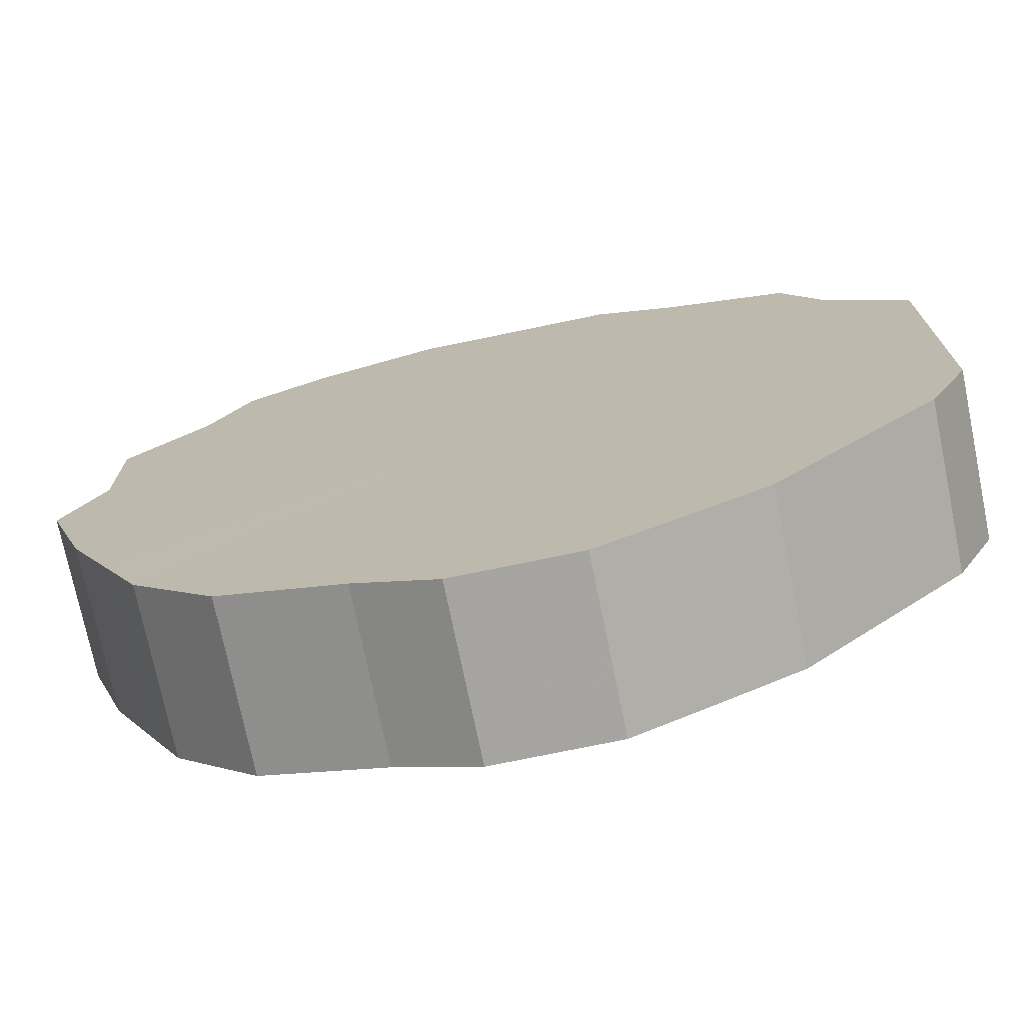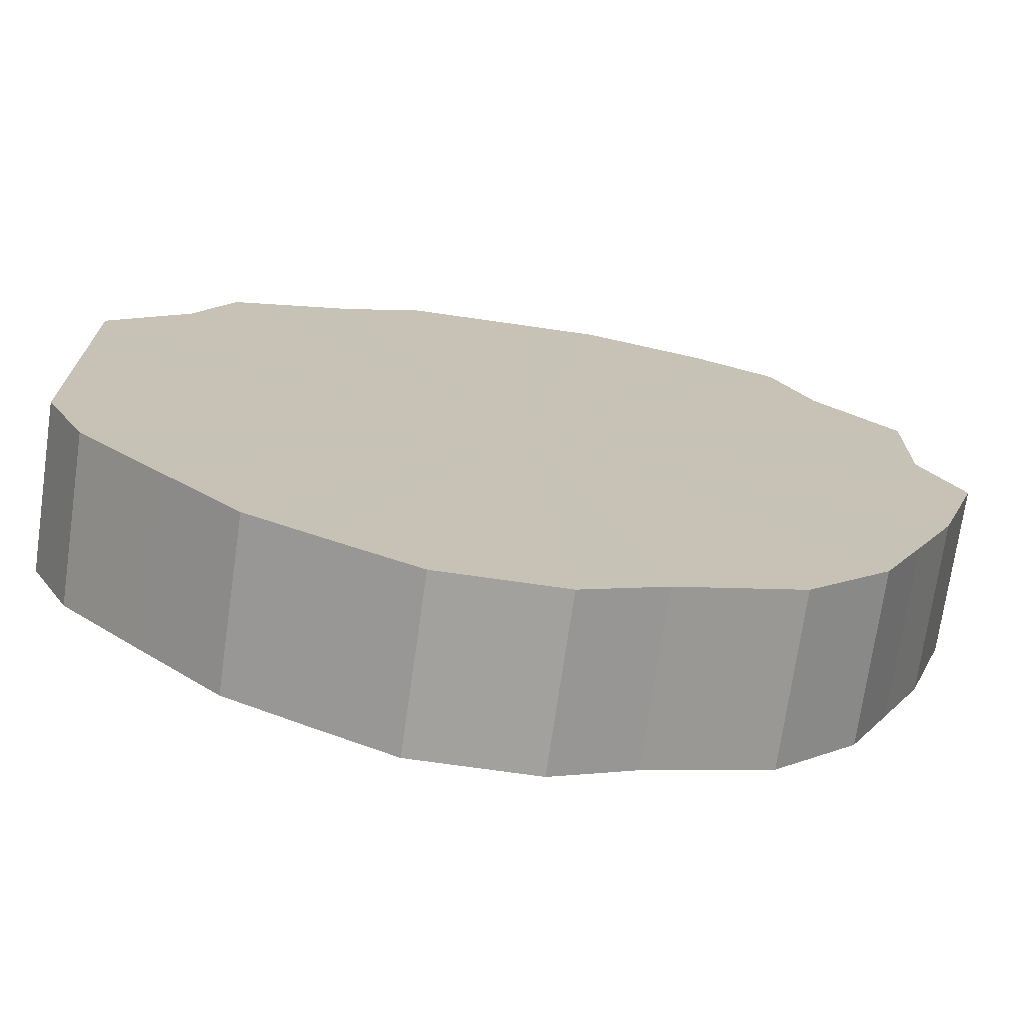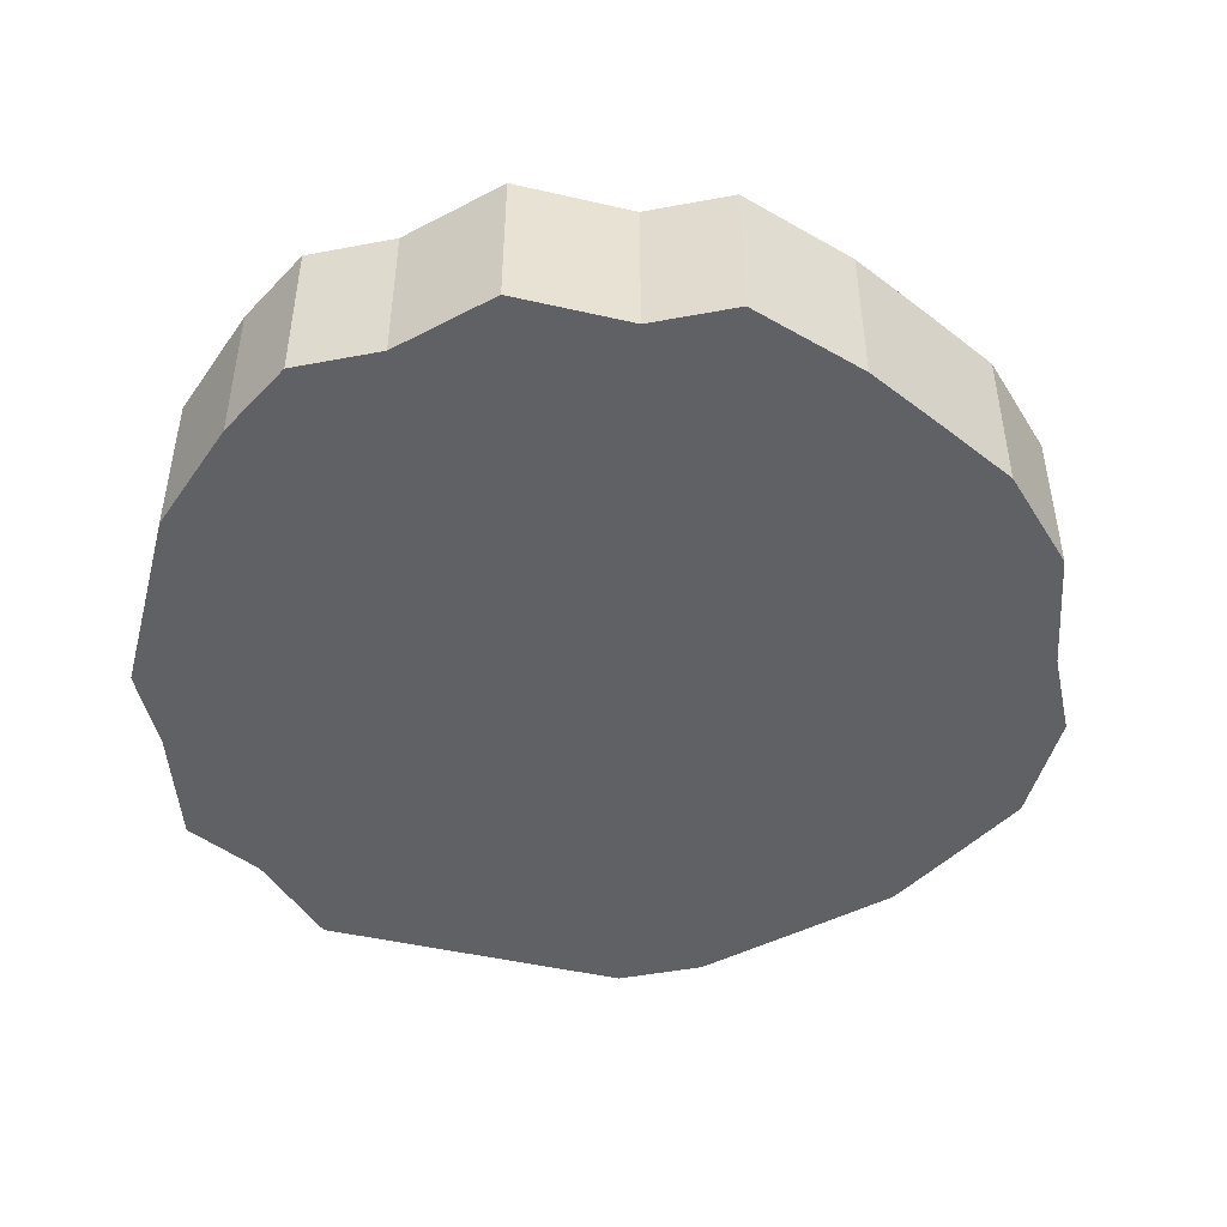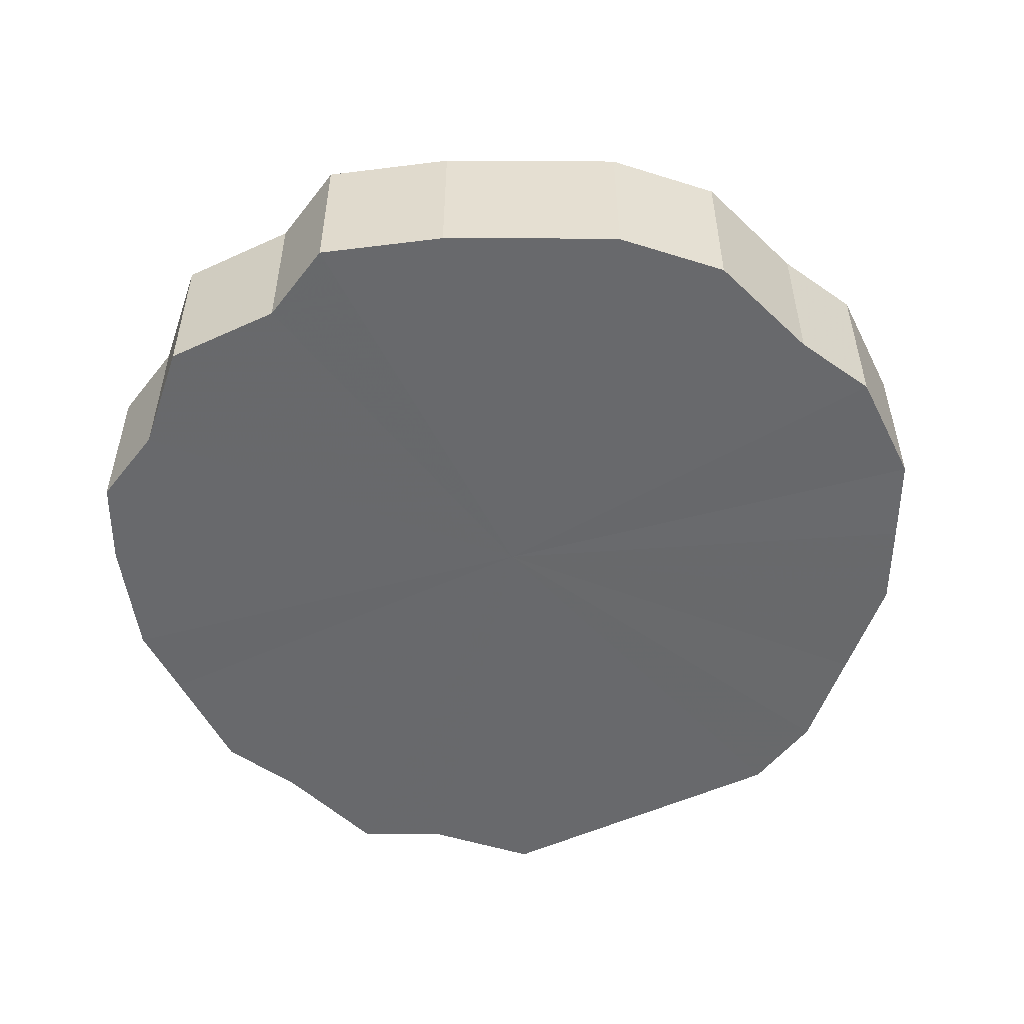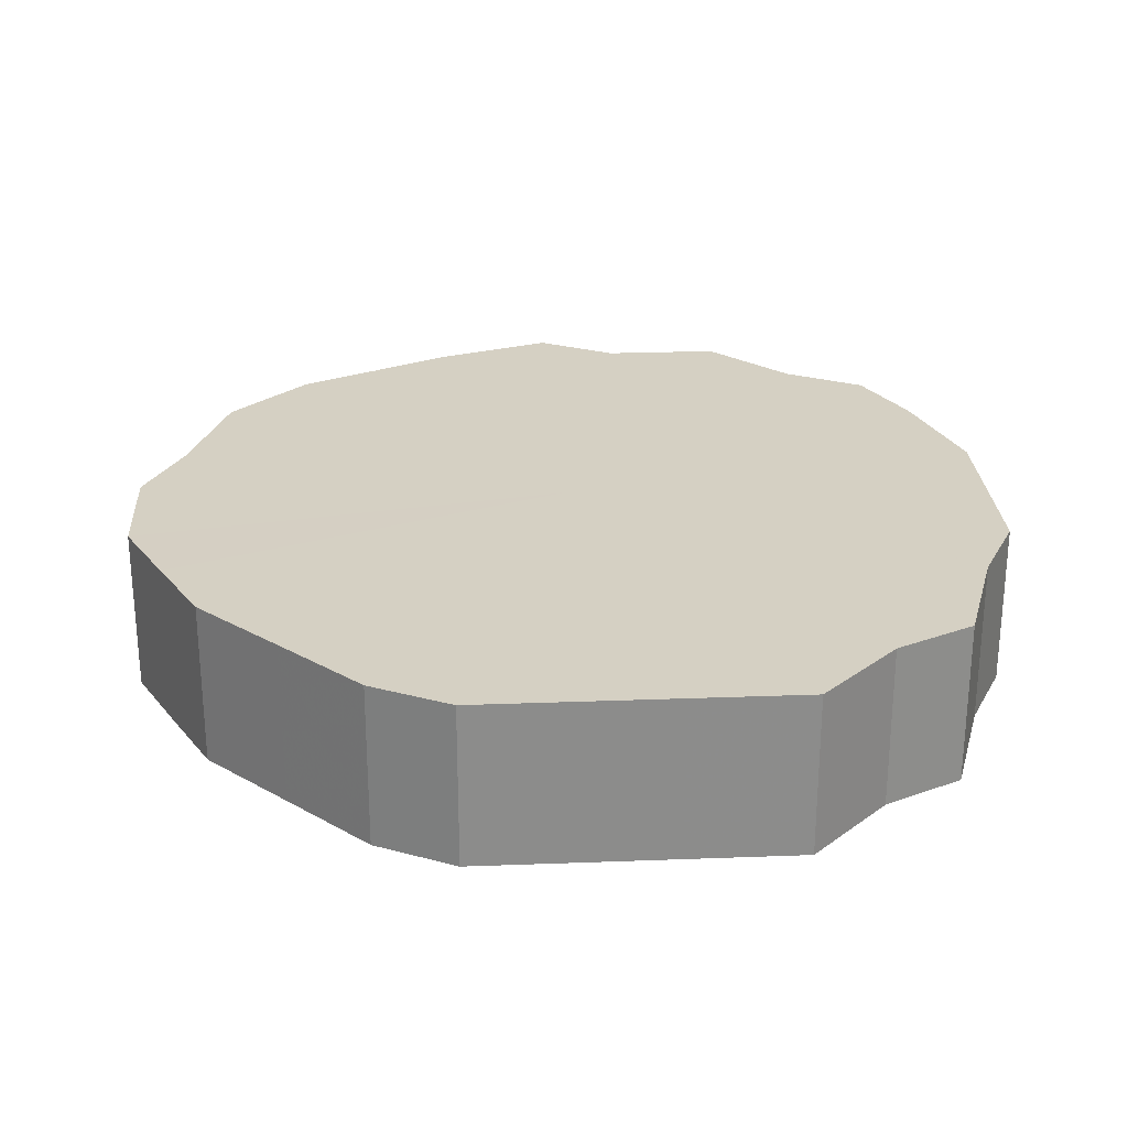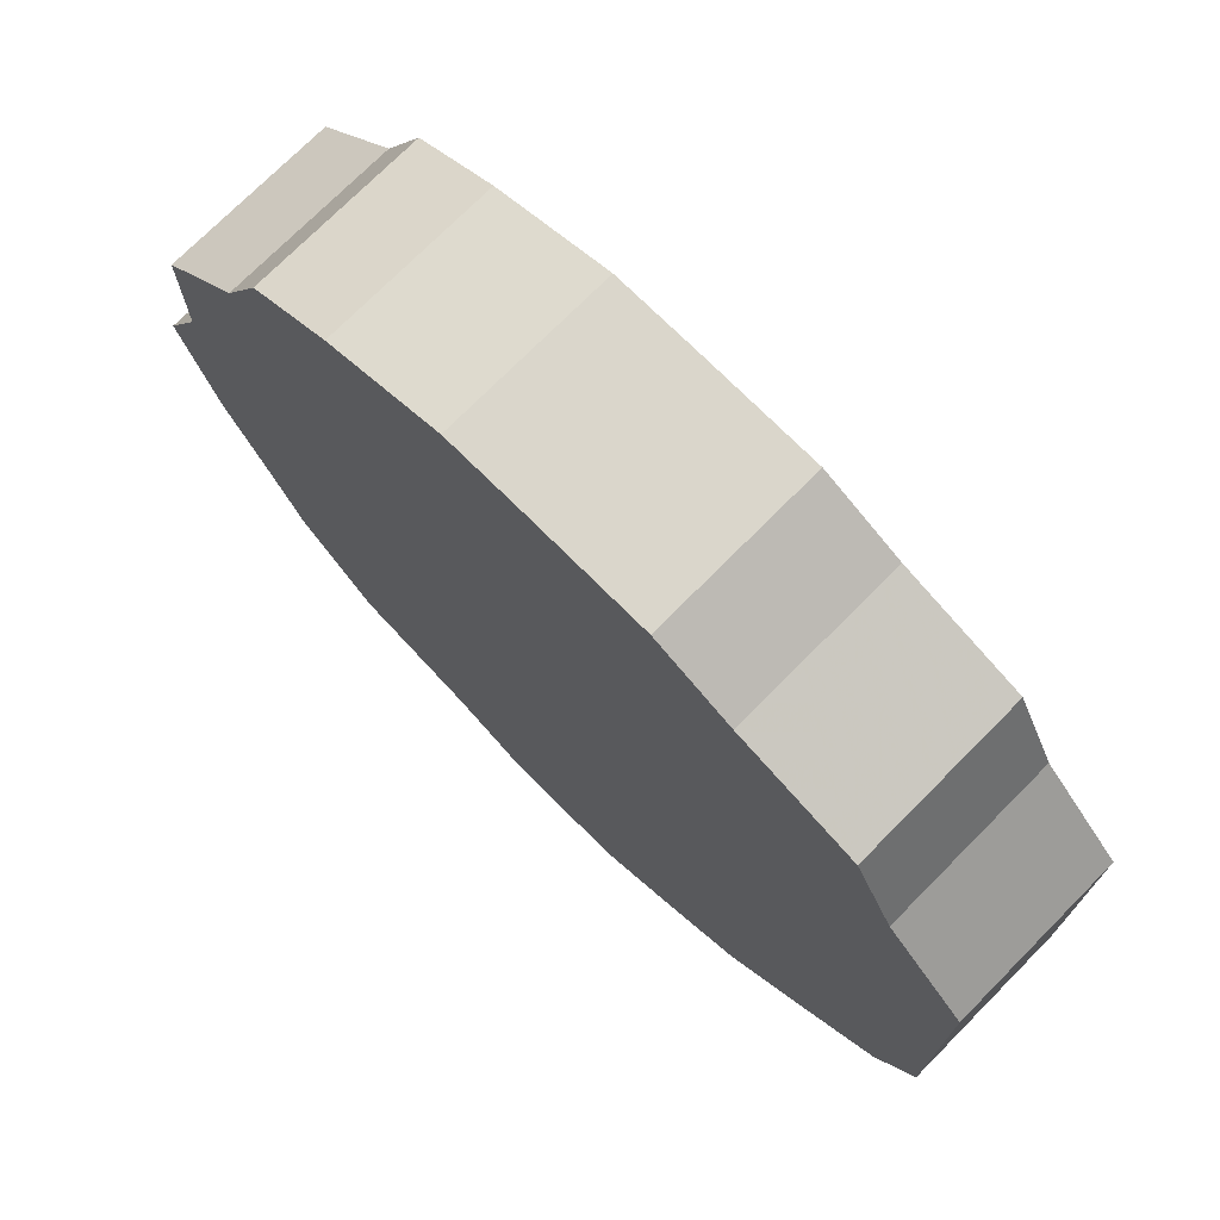
<metadata>
{"format":"obj","ext":"obj","renderer":"f3d","projection":"perspective","resolution":1024,"background":"white","views":[{"elev":-73.6,"azim":11.8,"up":"+Y"},{"elev":-72.1,"azim":171.8,"up":"+Y"},{"elev":-47.0,"azim":-104.5,"up":"+Z"},{"elev":-52.7,"azim":-63.7,"up":"+Z"},{"elev":26.1,"azim":86.6,"up":"+Z"},{"elev":73.9,"azim":44.8,"up":"+Y"}]}
</metadata>
<code>
o 17447
v 2230 1864 10.33
v 2230 1864 10.33
v 2230 1864 10.29
v 2230 1864 10.33
v 2230 1864 10.29
v 2230 1864 10.33
v 2230 1864 10.29
v 2230 1864 10.33
v 2230 1864 10.29
v 2230 1864 10.33
v 2230 1864 10.29
v 2230 1864 10.33
v 2230 1864 10.29
v 2230 1864 10.33
v 2230 1864 10.29
v 2230 1864 10.33
v 2230 1864 10.29
v 2230 1864 10.33
v 2230 1864 10.29
v 2230 1864 10.33
v 2230 1864 10.29
v 2229 1864 10.33
v 2229 1864 10.29
v 2230 1864 10.33
v 2230 1864 10.29
v 2229 1864 10.33
v 2229 1864 10.29
v 2230 1864 10.33
v 2230 1864 10.29
v 2229 1864 10.33
v 2229 1864 10.29
v 2230 1864 10.33
v 2230 1864 10.29
v 2229 1864 10.33
v 2229 1864 10.29
v 2230 1864 10.33
v 2230 1864 10.29
v 2229 1864 10.33
v 2229 1864 10.29
v 2230 1864 10.33
v 2230 1864 10.29
v 2230 1864 10.33
v 2230 1864 10.29
v 2230 1864 10.33
v 2230 1864 10.29
v 2230 1864 10.33
v 2230 1864 10.29
v 2230 1864 10.33
v 2230 1864 10.29
v 2230 1864 10.33
v 2230 1864 10.29
v 2230 1864 10.33
v 2230 1864 10.29
v 2230 1864 10.29
v 2230 1864 10.29
v 2230 1864 10.33
v 2230 1864 10.29
v 2230 1864 10.33
v 2230 1864 10.29
v 2230 1864 10.29
v 2230 1864 10.33
v 2230 1864 10.29
v 2230 1864 10.33
v 2230 1864 10.33
v 2230 1864 10.29
v 2230 1864 10.29
v 2230 1864 10.33
v 2230 1864 10.29
v 2230 1864 10.33
v 2230 1864 10.33
v 2230 1864 10.29
v 2229 1864 10.29
v 2230 1864 10.33
v 2229 1864 10.29
v 2229 1864 10.33
v 2230 1864 10.33
v 2230 1864 10.29
v 2229 1864 10.29
v 2229 1864 10.33
v 2229 1864 10.29
v 2229 1864 10.33
v 2230 1864 10.33
v 2230 1864 10.29
v 2229 1864 10.29
v 2229 1864 10.33
v 2230 1864 10.29
v 2229 1864 10.33
v 2230 1864 10.33
v 2230 1864 10.29
v 2230 1864 10.29
v 2230 1864 10.33
v 2230 1864 10.29
v 2230 1864 10.33
v 2230 1864 10.33
v 2230 1864 10.29
v 2230 1864 10.29
v 2230 1864 10.33
v 2230 1864 10.29
v 2230 1864 10.33
v 2230 1864 10.33
v 2230 1864 10.29
v 2230 1864 10.29
v 2230 1864 10.33
v 2230 1864 10.29
v 2230 1864 10.33
v 2230 1864 10.33
v 2230 1864 10.29
v 2230 1864 10.33
v 2230 1864 10.33
v 2230 1864 10.33
v 2230 1864 10.33
v 2230 1864 10.33
v 2230 1864 10.33
v 2230 1864 10.33
v 2230 1864 10.33
v 2230 1864 10.33
v 2230 1864 10.33
v 2230 1864 10.33
v 2230 1864 10.33
v 2230 1864 10.33
v 2229 1864 10.33
v 2230 1864 10.33
v 2229 1864 10.33
v 2230 1864 10.33
v 2229 1864 10.33
v 2230 1864 10.33
v 2229 1864 10.33
v 2230 1864 10.33
v 2229 1864 10.33
v 2230 1864 10.33
v 2230 1864 10.33
v 2230 1864 10.33
v 2230 1864 10.33
v 2230 1864 10.33
v 2230 1864 10.33
v 2230 1864 10.33
v 2230 1864 10.29
v 2230 1864 10.29
v 2230 1864 10.29
v 2230 1864 10.29
v 2230 1864 10.29
v 2230 1864 10.29
v 2230 1864 10.29
v 2230 1864 10.29
v 2230 1864 10.29
v 2230 1864 10.29
v 2230 1864 10.29
v 2229 1864 10.29
v 2230 1864 10.29
v 2229 1864 10.29
v 2230 1864 10.29
v 2229 1864 10.29
v 2230 1864 10.29
v 2229 1864 10.29
v 2230 1864 10.29
v 2229 1864 10.29
v 2230 1864 10.29
v 2230 1864 10.29
v 2230 1864 10.29
v 2230 1864 10.29
v 2230 1864 10.29
v 2230 1864 10.29
v 2230 1864 10.29
v 2230 1864 10.29
f 1 2 3
f 2 4 5
f 6 1 7
f 4 8 9
f 10 6 11
f 8 12 13
f 14 10 15
f 12 16 17
f 18 14 19
f 16 20 21
f 22 18 23
f 20 24 25
f 26 22 27
f 24 28 29
f 30 26 31
f 28 32 33
f 34 30 35
f 32 36 37
f 38 34 39
f 36 40 41
f 42 38 43
f 40 44 45
f 46 42 47
f 44 48 49
f 50 46 51
f 48 52 53
f 52 50 54
f 55 56 57
f 57 58 59
f 60 61 55
f 62 63 60
f 59 64 65
f 66 67 62
f 68 69 66
f 65 70 71
f 72 73 68
f 74 75 72
f 71 76 77
f 78 79 74
f 80 81 78
f 77 82 83
f 84 85 80
f 86 87 84
f 83 88 89
f 90 91 86
f 92 93 90
f 89 94 95
f 96 97 92
f 98 99 96
f 95 100 101
f 102 103 98
f 104 105 102
f 101 106 107
f 107 108 104
f 109 110 111
f 109 112 110
f 109 111 113
f 109 114 112
f 109 113 115
f 109 116 114
f 109 115 117
f 109 118 116
f 109 117 119
f 109 120 118
f 109 119 121
f 109 122 120
f 109 121 123
f 109 124 122
f 109 123 125
f 109 126 124
f 109 125 127
f 109 128 126
f 109 127 129
f 109 130 128
f 109 129 131
f 109 132 130
f 109 131 133
f 109 134 132
f 109 133 135
f 109 136 134
f 109 135 136
f 137 138 139
f 137 140 138
f 137 139 141
f 137 142 140
f 137 141 143
f 137 144 142
f 137 143 145
f 137 146 144
f 137 145 147
f 137 148 146
f 137 147 149
f 137 150 148
f 137 149 151
f 137 152 150
f 137 151 153
f 137 154 152
f 137 153 155
f 137 156 154
f 137 155 157
f 137 158 156
f 137 157 159
f 137 160 158
f 137 159 161
f 137 162 160
f 137 161 163
f 137 164 162
f 137 163 164

</code>
